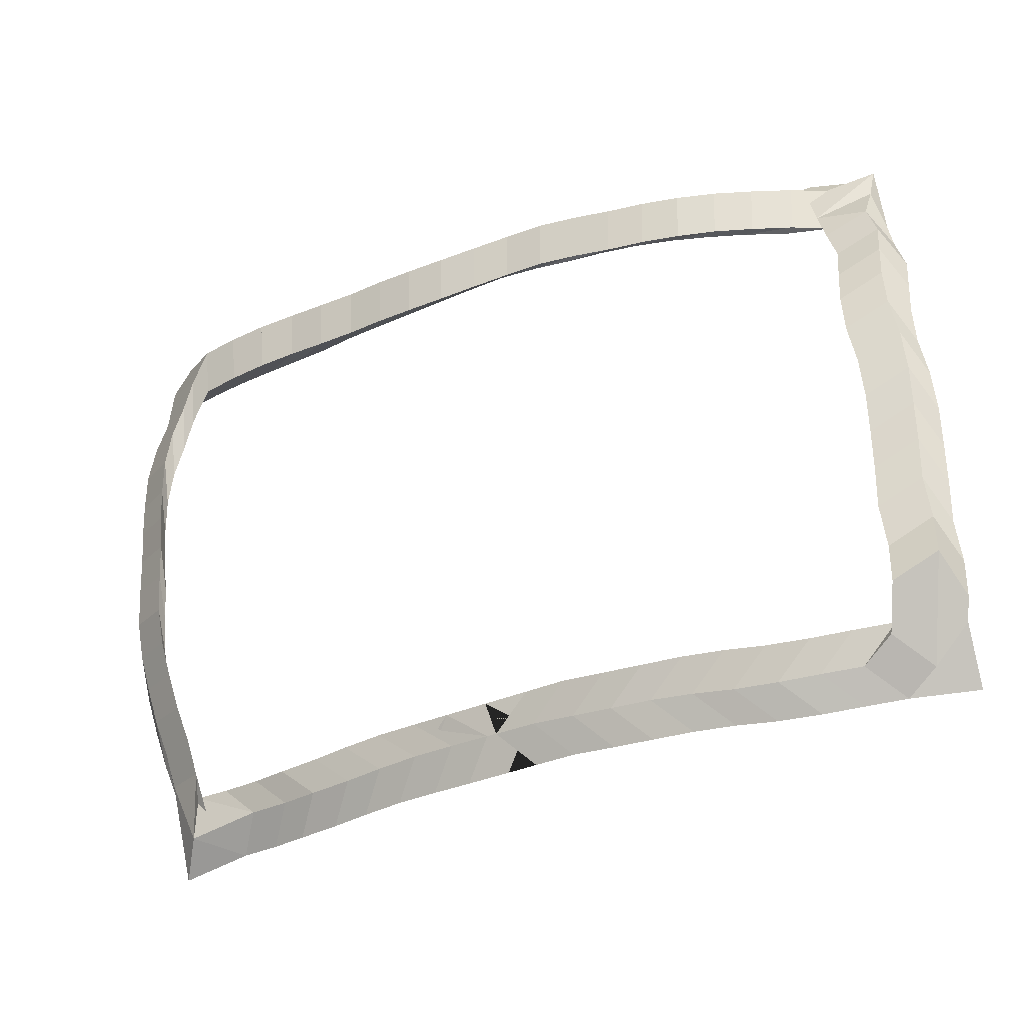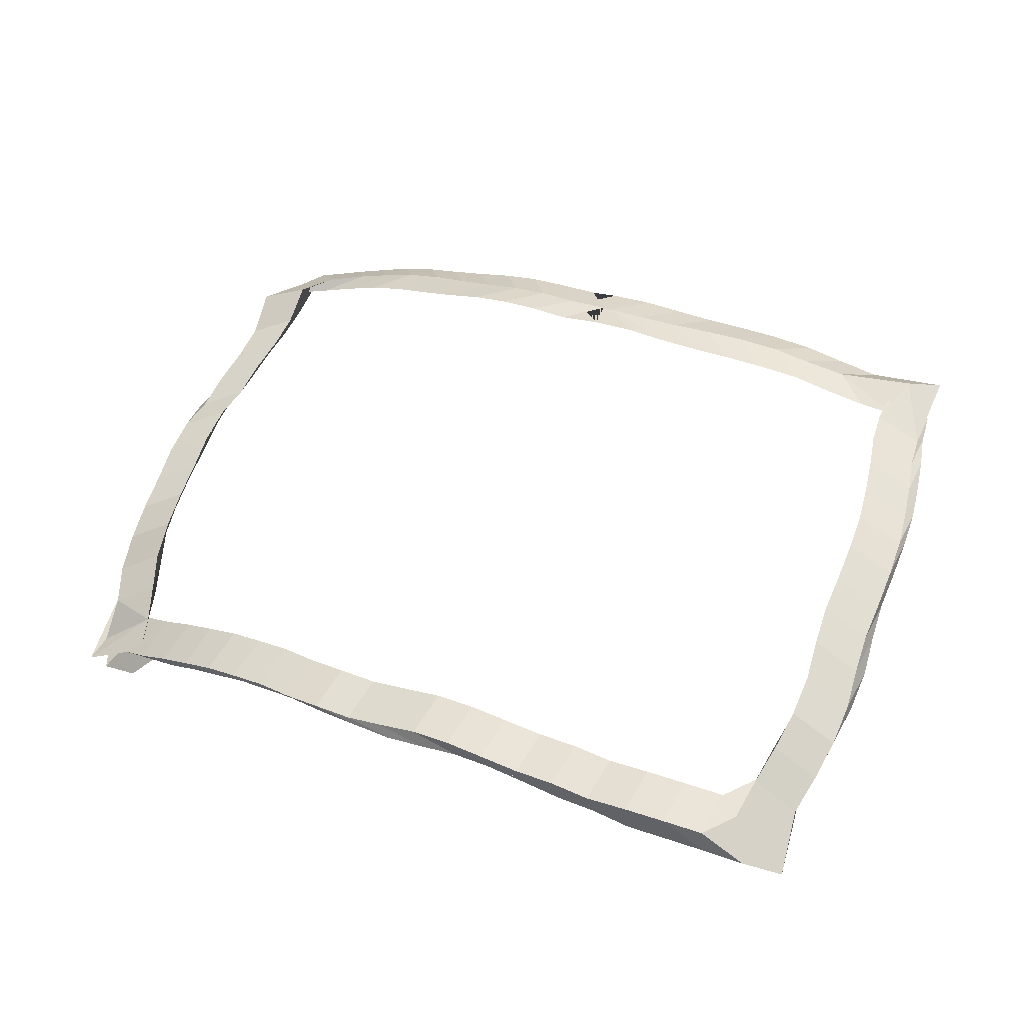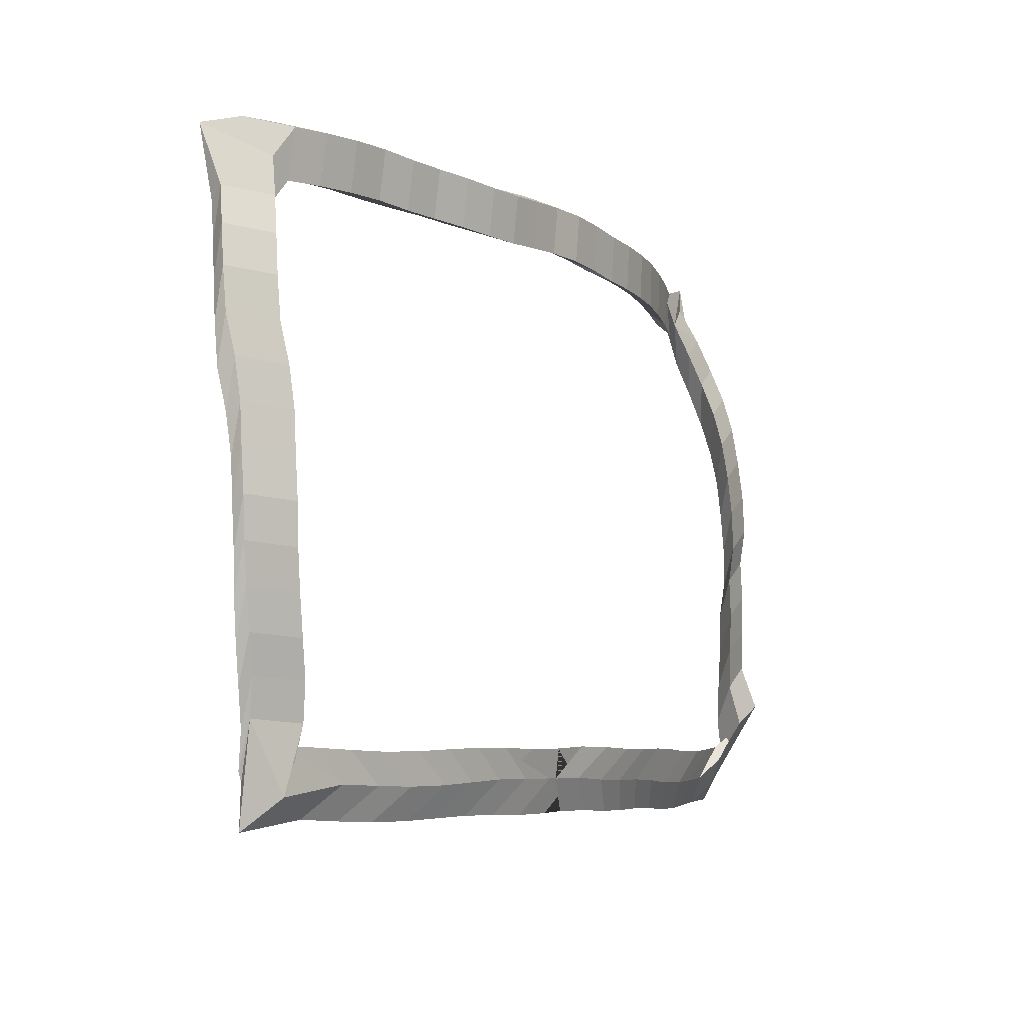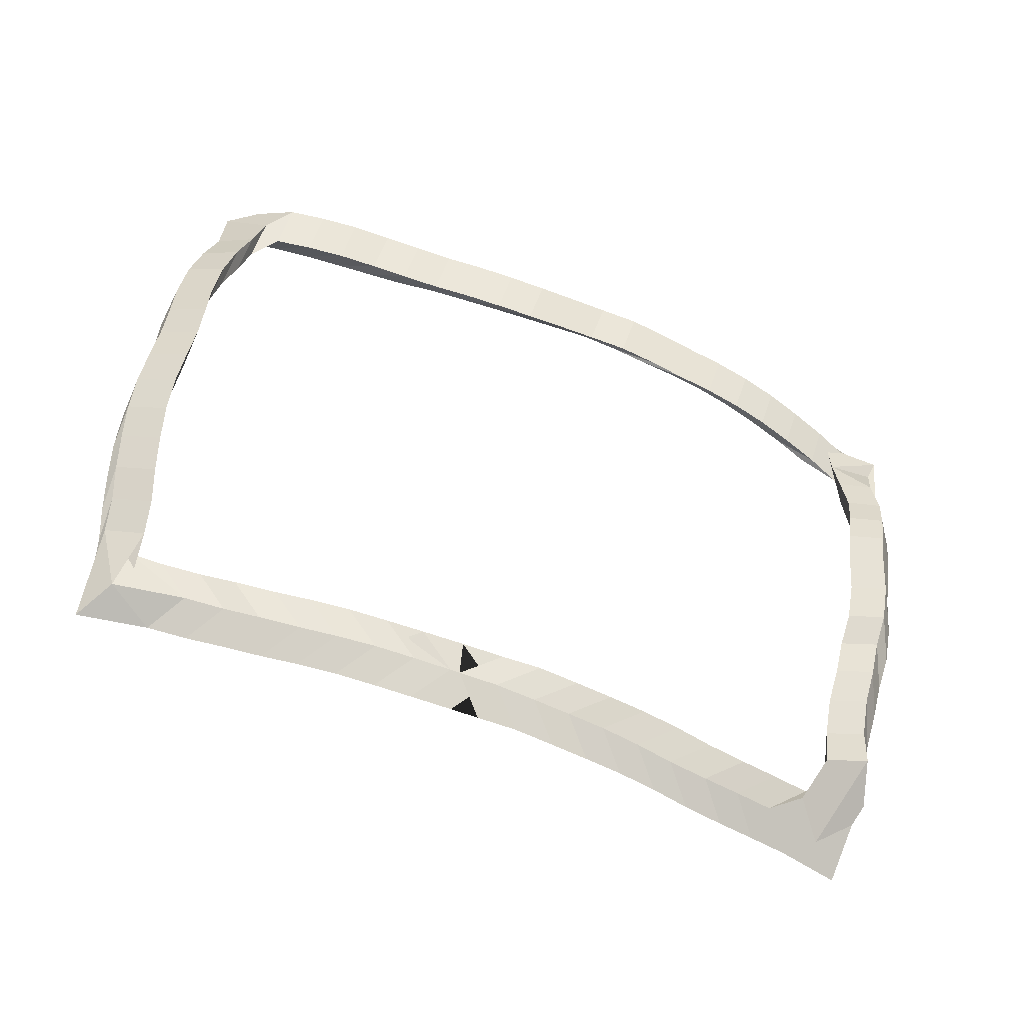
<metadata>
{"format":"obj","ext":"obj","renderer":"f3d","projection":"perspective","resolution":1024,"background":"white","views":[{"elev":-31.1,"azim":41.2,"up":"+Y"},{"elev":59.7,"azim":-152.8,"up":"+Z"},{"elev":-8.7,"azim":-40.0,"up":"+Y"},{"elev":46.5,"azim":15.3,"up":"+Z"}]}
</metadata>
<code>
v -0.02317 0.0256 0.007609
v 0.01974 0.0239 -0.017
v -0.0009095 0.006532 0.01017
v -0.04469 0.008244 0.03319
v -0.002555 -0.04293 0.01071
v 0.04498 -0.02928 -0.0216
v -0.04634 -0.04122 0.03373
v -0.03195 0.01002 0.034
v -0.07695 0.01175 0.05455
v -0.03359 -0.03944 0.03456
v -0.07858 -0.03772 0.05512
v -0.06548 0.01101 0.05884
v -0.1113 0.01275 0.07761
v -0.06731 -0.03845 0.05898
v -0.1131 -0.03672 0.07774
v -0.09815 0.01221 0.08079
v -0.1447 0.01399 0.09752
v -0.1002 -0.03724 0.08033
v -0.1468 -0.03547 0.09706
v -0.132 0.01234 0.1006
v -0.1791 0.01417 0.1155
v -0.1342 -0.0371 0.09969
v -0.1813 -0.03527 0.1146
v -0.1669 0.0133 0.1165
v -0.2147 0.01521 0.1291
v -0.1692 -0.03613 0.1153
v -0.217 -0.03422 0.1279
v -0.2025 0.01369 0.1304
v -0.2507 0.01567 0.1414
v -0.2049 -0.03572 0.1287
v -0.2532 -0.03374 0.1397
v -0.2387 0.01679 0.1427
v -0.2874 0.01887 0.1515
v -0.2412 -0.03261 0.1408
v -0.2898 -0.03053 0.1496
v -0.2767 0.01779 0.156
v -0.3257 0.02001 0.1621
v -0.2792 -0.03159 0.1537
v -0.3282 -0.02937 0.1597
v -0.3159 0.01735 0.1654
v -0.3652 0.01969 0.1692
v -0.3185 -0.03202 0.1629
v -0.3678 -0.02968 0.1666
v -0.353 0.01365 0.1775
v -0.4024 0.01613 0.179
v -0.3555 -0.03568 0.1744
v -0.405 -0.03321 0.1759
v -0.3912 0.009393 0.1902
v -0.4406 0.01201 0.1898
v -0.3937 -0.03987 0.1861
v -0.4432 -0.03725 0.1857
v -0.4301 0.007998 0.1997
v -0.4794 0.01081 0.197
v -0.4326 -0.04122 0.1951
v -0.482 -0.0384 0.1924
v -0.4693 0.008373 0.2067
v -0.5185 0.01136 0.2021
v -0.4718 -0.0408 0.2016
v -0.521 -0.03782 0.1971
v -0.5094 0.008169 0.2123
v -0.5583 0.01143 0.2048
v -0.512 -0.04101 0.2072
v -0.5608 -0.03775 0.1998
v -0.5484 0.007035 0.2211
v -0.5968 0.01051 0.2116
v -0.5508 -0.04208 0.2155
v -0.5992 -0.0386 0.2059
v 0.002744 -0.02709 0.004125
v -0.6378 -0.03751 0.2103
v -0.5898 -0.04123 0.2222
v -0.5508 -0.04208 0.2155
v -0.5992 -0.0386 0.2059
v -0.5875 0.007857 0.2281
v -0.5484 0.007035 0.2211
v -0.6354 0.01158 0.2162
v -0.5968 0.01051 0.2116
v -0.6277 0.005078 0.2386
v -0.6751 0.009026 0.2248
v -0.6298 -0.04389 0.2317
v -0.6772 -0.03995 0.2179
v -0.6673 0.001797 0.2459
v -0.7145 0.005839 0.2314
v -0.6693 -0.0471 0.2385
v -0.7164 -0.04306 0.224
v -0.7061 -0.00194 0.251
v -0.7529 0.00225 0.2355
v -0.7079 -0.05078 0.2432
v -0.7547 -0.04659 0.2277
v -0.7288 -0.03325 0.2496
v -0.791 -0.009087 0.2249
v -0.7307 -0.08213 0.242
v -0.7773 -0.07786 0.2259
v -0.7313 -0.07227 0.2577
v -0.7778 -0.06797 0.2414
v -0.733 -0.1211 0.2497
v -0.7795 -0.1168 0.2334
v -0.7353 -0.1099 0.2668
v -0.782 -0.1057 0.251
v -0.7366 -0.1586 0.2578
v -0.7833 -0.1543 0.2419
v -0.7368 -0.1494 0.2724
v -0.7838 -0.1453 0.2574
v -0.7378 -0.1978 0.2623
v -0.7848 -0.1938 0.2474
v -0.7344 -0.1908 0.2743
v -0.7815 -0.1869 0.2598
v -0.7352 -0.2392 0.2637
v -0.7823 -0.2352 0.2493
v -0.727 -0.2296 0.2783
v -0.7742 -0.2257 0.2641
v -0.7275 -0.2777 0.2668
v -0.7747 -0.2738 0.2526
v -0.7211 -0.269 0.2788
v -0.7686 -0.2653 0.2655
v -0.7213 -0.3169 0.2665
v -0.7688 -0.3132 0.2532
v -0.7189 -0.3071 0.2785
v -0.7665 -0.3035 0.2656
v -0.7189 -0.3548 0.2655
v -0.7666 -0.3513 0.2525
v -0.7156 -0.3493 0.2779
v -0.7634 -0.3459 0.2653
v -0.7153 -0.3968 0.2637
v -0.7631 -0.3933 0.2511
v -0.7109 -0.3888 0.2728
v -0.7587 -0.3854 0.2604
v -0.7103 -0.4359 0.2577
v -0.7581 -0.4325 0.2452
v -0.7033 -0.4267 0.2655
v -0.7512 -0.4234 0.2534
v -0.7025 -0.4735 0.2493
v -0.7503 -0.4701 0.2371
v -0.6942 -0.4659 0.2576
v -0.7422 -0.4627 0.2458
v -0.693 -0.5122 0.2401
v -0.741 -0.509 0.2283
v -0.7309 -0.5454 0.218
v -0.683 -0.5486 0.23
v -0.693 -0.5122 0.2401
v -0.741 -0.509 0.2283
v -0.6844 -0.5026 0.2482
v -0.6942 -0.4659 0.2576
v -0.7323 -0.4993 0.2362
v -0.7422 -0.4627 0.2458
v -0.6789 -0.5391 0.2379
v -0.7268 -0.5358 0.226
v -0.6771 -0.5845 0.2182
v -0.725 -0.5812 0.2062
v -0.6895 -0.6036 0.2252
v -0.6887 -0.5585 0.2237
v -0.7207 -0.5908 0.2042
v -0.6165 -0.5907 0.2112
v -0.6479 -0.6223 0.1897
v -0.6535 -0.5586 0.2182
v -0.6849 -0.5902 0.1967
v -0.5737 -0.5912 0.2078
v -0.6054 -0.6236 0.1879
v -0.6109 -0.5596 0.2157
v -0.6426 -0.5919 0.1958
v -0.5348 -0.5913 0.2067
v -0.5668 -0.6242 0.188
v -0.5722 -0.5602 0.2158
v -0.6042 -0.5931 0.1972
v -0.4916 -0.5892 0.2014
v -0.5237 -0.6228 0.1844
v -0.5291 -0.5584 0.2113
v -0.5612 -0.592 0.1943
v -0.4537 -0.5857 0.1958
v -0.4859 -0.62 0.1804
v -0.4912 -0.5555 0.2073
v -0.5234 -0.5898 0.1919
v -0.4135 -0.5821 0.1882
v -0.4457 -0.6171 0.1747
v -0.451 -0.5527 0.2015
v -0.4832 -0.5877 0.1879
v -0.3729 -0.5803 0.18
v -0.405 -0.6161 0.1681
v -0.4104 -0.5515 0.1947
v -0.4425 -0.5873 0.1829
v -0.3343 -0.5792 0.172
v -0.3662 -0.6156 0.1618
v -0.3715 -0.5515 0.1892
v -0.4034 -0.5879 0.179
v -0.2926 -0.5763 0.1609
v -0.3243 -0.6134 0.1523
v -0.3294 -0.5495 0.1803
v -0.3611 -0.5865 0.1717
v -0.3246 -0.5791 0.17
v -0.2967 -0.611 0.1445
v -0.288 -0.5458 0.1686
v -0.2601 -0.5777 0.143
v -0.2857 -0.5773 0.161
v -0.2572 -0.6097 0.1367
v -0.248 -0.5453 0.1625
v -0.2195 -0.5777 0.1382
v -0.2455 -0.5783 0.1511
v -0.2177 -0.6099 0.125
v -0.2083 -0.5456 0.1512
v -0.1805 -0.5772 0.1251
v -0.2091 -0.5778 0.1397
v -0.1821 -0.6085 0.1118
v -0.1725 -0.5445 0.1385
v -0.1454 -0.5753 0.1107
v -0.7204 -0.6343 0.2017
v -0.1107 -0.5723 0.09424
v -0.1369 -0.5423 0.1236
v -0.1725 -0.5445 0.1385
v -0.1454 -0.5753 0.1107
v -0.1729 -0.5762 0.1261
v -0.2091 -0.5778 0.1397
v -0.1466 -0.6062 0.09671
v -0.1821 -0.6085 0.1118
v -0.1356 -0.5762 0.111
v -0.1102 -0.6055 0.08025
v -0.1002 -0.5418 0.1076
v -0.07476 -0.5711 0.07684
v -0.1 -0.5775 0.09571
v -0.07544 -0.6061 0.06356
v -0.06518 -0.5426 0.09133
v -0.04062 -0.5712 0.05919
v -0.06215 -0.5765 0.07904
v -0.03866 -0.6042 0.0454
v -0.02799 -0.5411 0.07374
v -0.004495 -0.5688 0.0401
v -0.02748 -0.5731 0.06111
v -0.004835 -0.6001 0.0264
v 0.006005 -0.5372 0.05495
v 0.02865 -0.5642 0.02024
v 0.007221 -0.5694 0.042
v 0.02946 -0.5961 0.006806
v 0.04016 -0.533 0.03519
v 0.03858 -0.5475 0.04253
v 0.06069 -0.5742 0.007176
v 0.07223 -0.5117 0.03655
v 0.09434 -0.5384 0.001199
v 0.05557 -0.506 0.06029
v 0.09752 -0.4841 0.04569
v 0.06073 -0.5398 0.02453
v 0.1027 -0.518 0.009928
v 0.04971 -0.4634 0.05056
v 0.08886 -0.4391 0.03257
v 0.05956 -0.5015 0.02048
v 0.09871 -0.4771 0.002488
v 0.04611 -0.4219 0.05545
v 0.08511 -0.3975 0.03728
v 0.05644 -0.4603 0.02595
v 0.09544 -0.4359 0.007784
v 0.04723 -0.3802 0.05672
v 0.08603 -0.3556 0.03831
v 0.05794 -0.4188 0.0277
v 0.09675 -0.3942 0.009287
v 0.04627 -0.3391 0.05606
v 0.08478 -0.3143 0.03728
v 0.058 -0.3784 0.02831
v 0.09651 -0.3536 0.009522
v 0.04816 -0.3015 0.06144
v 0.08678 -0.2768 0.0428
v 0.06012 -0.341 0.03397
v 0.09873 -0.3162 0.01533
v 0.04458 -0.26 0.06343
v 0.08288 -0.2351 0.04436
v 0.05717 -0.2997 0.03677
v 0.09546 -0.2748 0.01771
v 0.03645 -0.2195 0.06544
v 0.07433 -0.1944 0.04585
v 0.04994 -0.2597 0.03997
v 0.08783 -0.2346 0.02037
v 0.0313 -0.1799 0.06212
v 0.069 -0.1547 0.04228
v 0.04595 -0.2206 0.03817
v 0.08365 -0.1954 0.01833
v 0.08486 -0.5918 -0.02923
v 0.08004 -0.1584 0.01057
v 0.04285 -0.1838 0.03111
v 0.04595 -0.2206 0.03817
v 0.08365 -0.1954 0.01833
v 0.0269 -0.1426 0.05329
v 0.0313 -0.1799 0.06212
v 0.06409 -0.1172 0.03275
v 0.069 -0.1547 0.04228
v 0.02057 -0.1056 0.04065
v 0.05721 -0.08007 0.01935
v 0.03791 -0.1473 0.02041
v 0.07455 -0.1218 -0.0008912
v 0.005722 -0.07059 0.03411
v 0.04205 -0.04494 0.01236
v 0.02429 -0.1126 0.01562
v 0.06062 -0.08694 -0.006133
v -0.008487 -0.03529 0.02559
v 0.01109 -0.07744 0.008562
v 0.05338 -0.06116 -0.00891
v -0.02064 0.0007375 0.02171
v 0.04064 0.0231 -0.01461
v -0.0002676 -0.0415 0.005856
v 0.03558 -0.01578 -0.01659
v 0.03662 -0.004169 -0.01113
o group415487804
g mesh415487804
f 4 3 2 1
f 3 5 2
f 5 7 6
f 7 4 1
f 1 2 6
f 7 5 3 4
f 9 8 3 4
f 8 10 5 3
f 10 11 7 5
f 11 9 4 7
f 11 10 8 9
f 13 12 8 9
f 12 14 10 8
f 14 15 11 10
f 15 13 9 11
f 15 14 12 13
f 17 16 12 13
f 16 18 14 12
f 18 19 15 14
f 19 17 13 15
f 19 18 16 17
f 21 20 16 17
f 20 22 18 16
f 22 23 19 18
f 23 21 17 19
f 23 22 20 21
f 25 24 20 21
f 24 26 22 20
f 26 27 23 22
f 27 25 21 23
f 27 26 24 25
f 29 28 24 25
f 28 30 26 24
f 30 31 27 26
f 31 29 25 27
f 31 30 28 29
f 33 32 28 29
f 32 34 30 28
f 34 35 31 30
f 35 33 29 31
f 35 34 32 33
f 37 36 32 33
f 36 38 34 32
f 38 39 35 34
f 39 37 33 35
f 39 38 36 37
f 41 40 36 37
f 40 42 38 36
f 42 43 39 38
f 43 41 37 39
f 43 42 40 41
f 45 44 40 41
f 44 46 42 40
f 46 47 43 42
f 47 45 41 43
f 47 46 44 45
f 49 48 44 45
f 48 50 46 44
f 50 51 47 46
f 51 49 45 47
f 51 50 48 49
f 53 52 48 49
f 52 54 50 48
f 54 55 51 50
f 55 53 49 51
f 55 54 52 53
f 57 56 52 53
f 56 58 54 52
f 58 59 55 54
f 59 57 53 55
f 59 58 56 57
f 61 60 56 57
f 60 62 58 56
f 62 63 59 58
f 63 61 57 59
f 63 62 60 61
f 65 64 60 61
f 64 66 62 60
f 66 67 63 62
f 67 65 61 63
f 67 66 64 65
f 7 68 6
f 1 68 7
f 6 68 1
f 5 6 2
f 276 275 274 273
f 275 278 277 274
f 278 280 279 277
f 280 276 273 279
f 273 274 277 279
f 280 278 275 276
f 282 281 277 279
f 281 283 274 277
f 283 284 273 274
f 284 282 279 273
f 284 283 281 282
f 286 285 281 282
f 285 287 283 281
f 287 288 284 283
f 288 286 282 284
f 288 287 285 286
f 289 285 286
f 289 290 287 285
f 290 288 287
f 291 286 288
f 291 290 289
f 293 292 289
f 292 294 290 289
f 294 295 290
f 295 293 291
f 295 294 292
f 286 296 289
f 291 296 286
f 289 296 291
f 289 296 293
f 293 296 291
f 292 293 295
f 290 291 288
f 295 291 290
f 72 71 70 69
f 71 74 73 70
f 74 76 75 73
f 76 72 69 75
f 69 70 73 75
f 76 74 71 72
f 78 77 73 75
f 77 79 70 73
f 79 80 69 70
f 80 78 75 69
f 80 79 77 78
f 82 81 77 78
f 81 83 79 77
f 83 84 80 79
f 84 82 78 80
f 84 83 81 82
f 86 85 81 82
f 85 87 83 81
f 87 88 84 83
f 88 86 82 84
f 88 87 85 86
f 90 89 85 86
f 89 91 87 85
f 91 92 88 87
f 92 86 88
f 92 91 89
f 94 93 89 90
f 93 95 91 89
f 95 96 92 91
f 96 94 92
f 96 95 93 94
f 98 97 93 94
f 97 99 95 93
f 99 100 96 95
f 100 98 94 96
f 100 99 97 98
f 102 101 97 98
f 101 103 99 97
f 103 104 100 99
f 104 102 98 100
f 104 103 101 102
f 106 105 101 102
f 105 107 103 101
f 107 108 104 103
f 108 106 102 104
f 108 107 105 106
f 110 109 105 106
f 109 111 107 105
f 111 112 108 107
f 112 110 106 108
f 112 111 109 110
f 114 113 109 110
f 113 115 111 109
f 115 116 112 111
f 116 114 110 112
f 116 115 113 114
f 118 117 113 114
f 117 119 115 113
f 119 120 116 115
f 120 118 114 116
f 120 119 117 118
f 122 121 117 118
f 121 123 119 117
f 123 124 120 119
f 124 122 118 120
f 124 123 121 122
f 126 125 121 122
f 125 127 123 121
f 127 128 124 123
f 128 126 122 124
f 128 127 125 126
f 130 129 125 126
f 129 131 127 125
f 131 132 128 127
f 132 130 126 128
f 132 131 129 130
f 134 133 129 130
f 133 135 131 129
f 135 136 132 131
f 136 134 130 132
f 136 135 133 134
f 92 90 86
f 89 90 92
f 94 90 92
f 140 139 138 137
f 139 142 141 138
f 142 144 143 141
f 144 140 137 143
f 137 138 141 143
f 144 142 139 140
f 146 145 141 143
f 145 147 138 141
f 147 148 137 138
f 148 146 143 137
f 148 147 145 146
f 149 145 146
f 150 147 145
f 150 151 148 147
f 151 146 148
f 151 150 149
f 153 152 149
f 152 154 150
f 154 155 151 150
f 155 153 151
f 155 154 152 153
f 157 156 152 153
f 156 158 154 152
f 158 159 155 154
f 159 157 153 155
f 159 158 156 157
f 161 160 156 157
f 160 162 158 156
f 162 163 159 158
f 163 161 157 159
f 163 162 160 161
f 165 164 160 161
f 164 166 162 160
f 166 167 163 162
f 167 165 161 163
f 167 166 164 165
f 169 168 164 165
f 168 170 166 164
f 170 171 167 166
f 171 169 165 167
f 171 170 168 169
f 173 172 168 169
f 172 174 170 168
f 174 175 171 170
f 175 173 169 171
f 175 174 172 173
f 177 176 172 173
f 176 178 174 172
f 178 179 175 174
f 179 177 173 175
f 179 178 176 177
f 181 180 176 177
f 180 182 178 176
f 182 183 179 178
f 183 181 177 179
f 183 182 180 181
f 185 184 180 181
f 184 186 182 180
f 186 187 183 182
f 187 185 181 183
f 187 186 184 185
f 189 188 184 185
f 188 190 186 184
f 190 191 187 186
f 191 189 185 187
f 191 190 188 189
f 193 192 188 189
f 192 194 190 188
f 194 195 191 190
f 195 193 189 191
f 195 194 192 193
f 197 196 192 193
f 196 198 194 192
f 198 199 195 194
f 199 197 193 195
f 199 198 196 197
f 201 200 196 197
f 200 202 198 196
f 202 203 199 198
f 203 201 197 199
f 203 202 200 201
f 146 204 149
f 151 204 146
f 149 204 151
f 149 204 153
f 153 204 151
f 145 149 150
f 150 149 152
f 208 207 206 205
f 207 210 209 206
f 210 212 211 209
f 212 208 205 211
f 205 206 209 211
f 212 210 207 208
f 214 213 209 211
f 213 215 206 209
f 215 216 205 206
f 216 214 211 205
f 216 215 213 214
f 218 217 213 214
f 217 219 215 213
f 219 220 216 215
f 220 218 214 216
f 220 219 217 218
f 222 221 217 218
f 221 223 219 217
f 223 224 220 219
f 224 222 218 220
f 224 223 221 222
f 226 225 221 222
f 225 227 223 221
f 227 228 224 223
f 228 226 222 224
f 228 227 225 226
f 230 229 225 226
f 229 231 227 225
f 231 228 227
f 230 226 228
f 231 229 230
f 233 232 229 230
f 232 234 231 229
f 234 235 231
f 235 233 230
f 235 234 232 233
f 237 236 232 233
f 236 238 234 232
f 238 239 235 234
f 239 237 233 235
f 239 238 236 237
f 241 240 236 237
f 240 242 238 236
f 242 243 239 238
f 243 241 237 239
f 243 242 240 241
f 245 244 240 241
f 244 246 242 240
f 246 247 243 242
f 247 245 241 243
f 247 246 244 245
f 249 248 244 245
f 248 250 246 244
f 250 251 247 246
f 251 249 245 247
f 251 250 248 249
f 253 252 248 249
f 252 254 250 248
f 254 255 251 250
f 255 253 249 251
f 255 254 252 253
f 257 256 252 253
f 256 258 254 252
f 258 259 255 254
f 259 257 253 255
f 259 258 256 257
f 261 260 256 257
f 260 262 258 256
f 262 263 259 258
f 263 261 257 259
f 263 262 260 261
f 265 264 260 261
f 264 266 262 260
f 266 267 263 262
f 267 265 261 263
f 267 266 264 265
f 269 268 264 265
f 268 270 266 264
f 270 271 267 266
f 271 269 265 267
f 271 270 268 269
f 231 272 228
f 228 272 230
f 230 272 231
f 235 272 231
f 230 272 235

</code>
